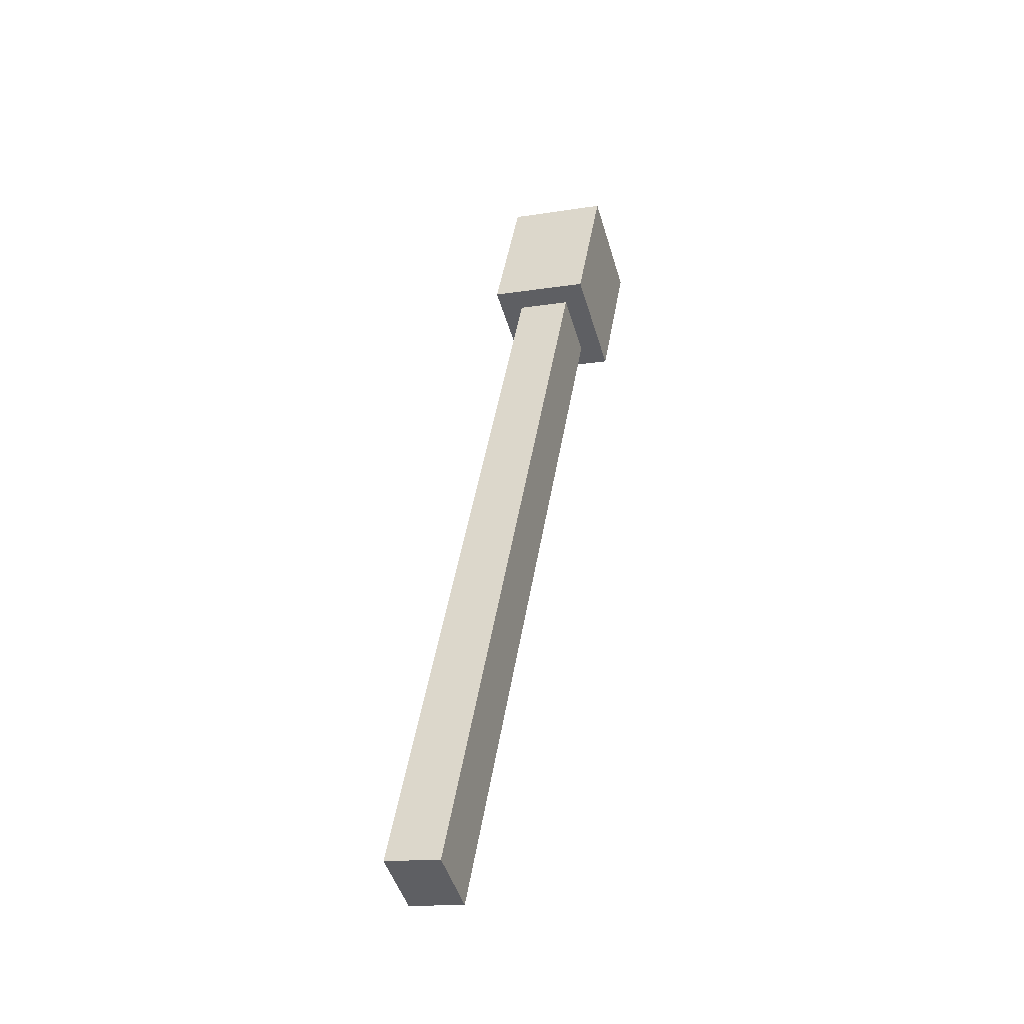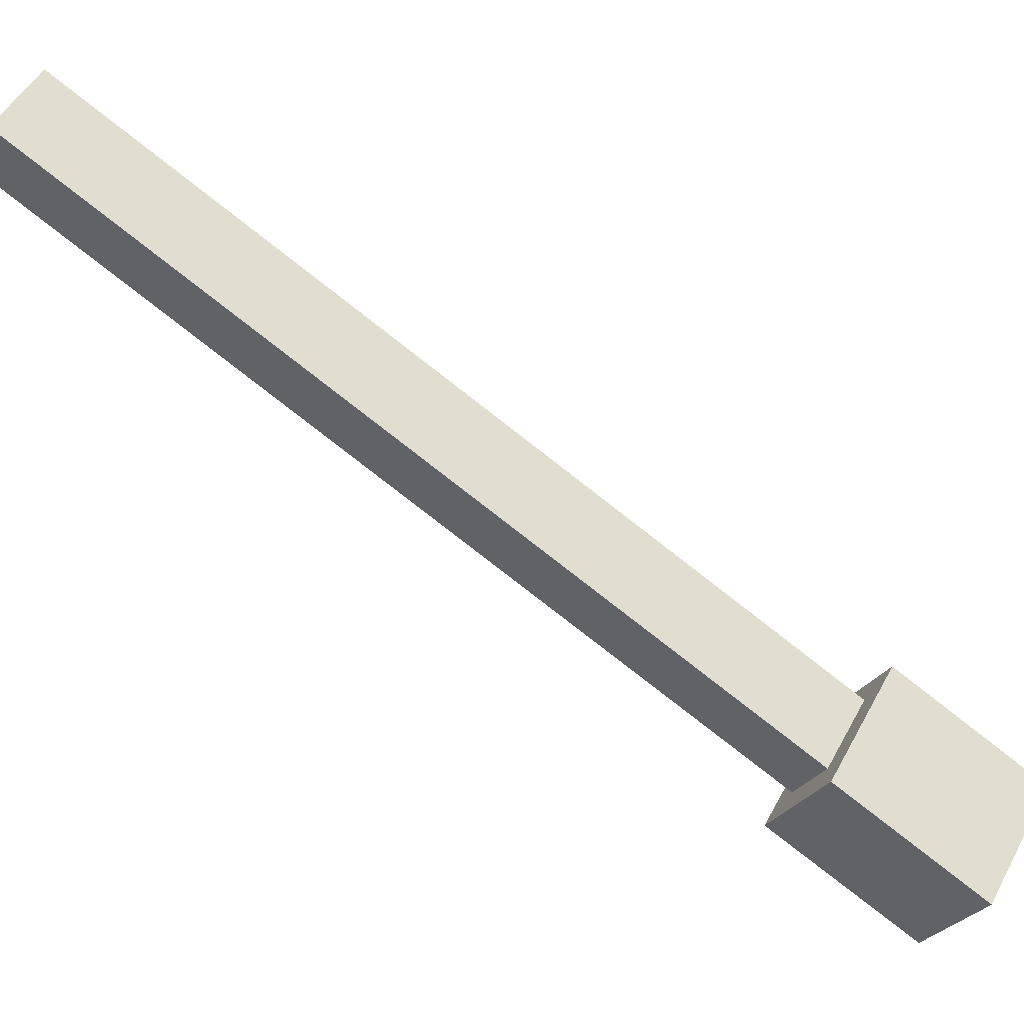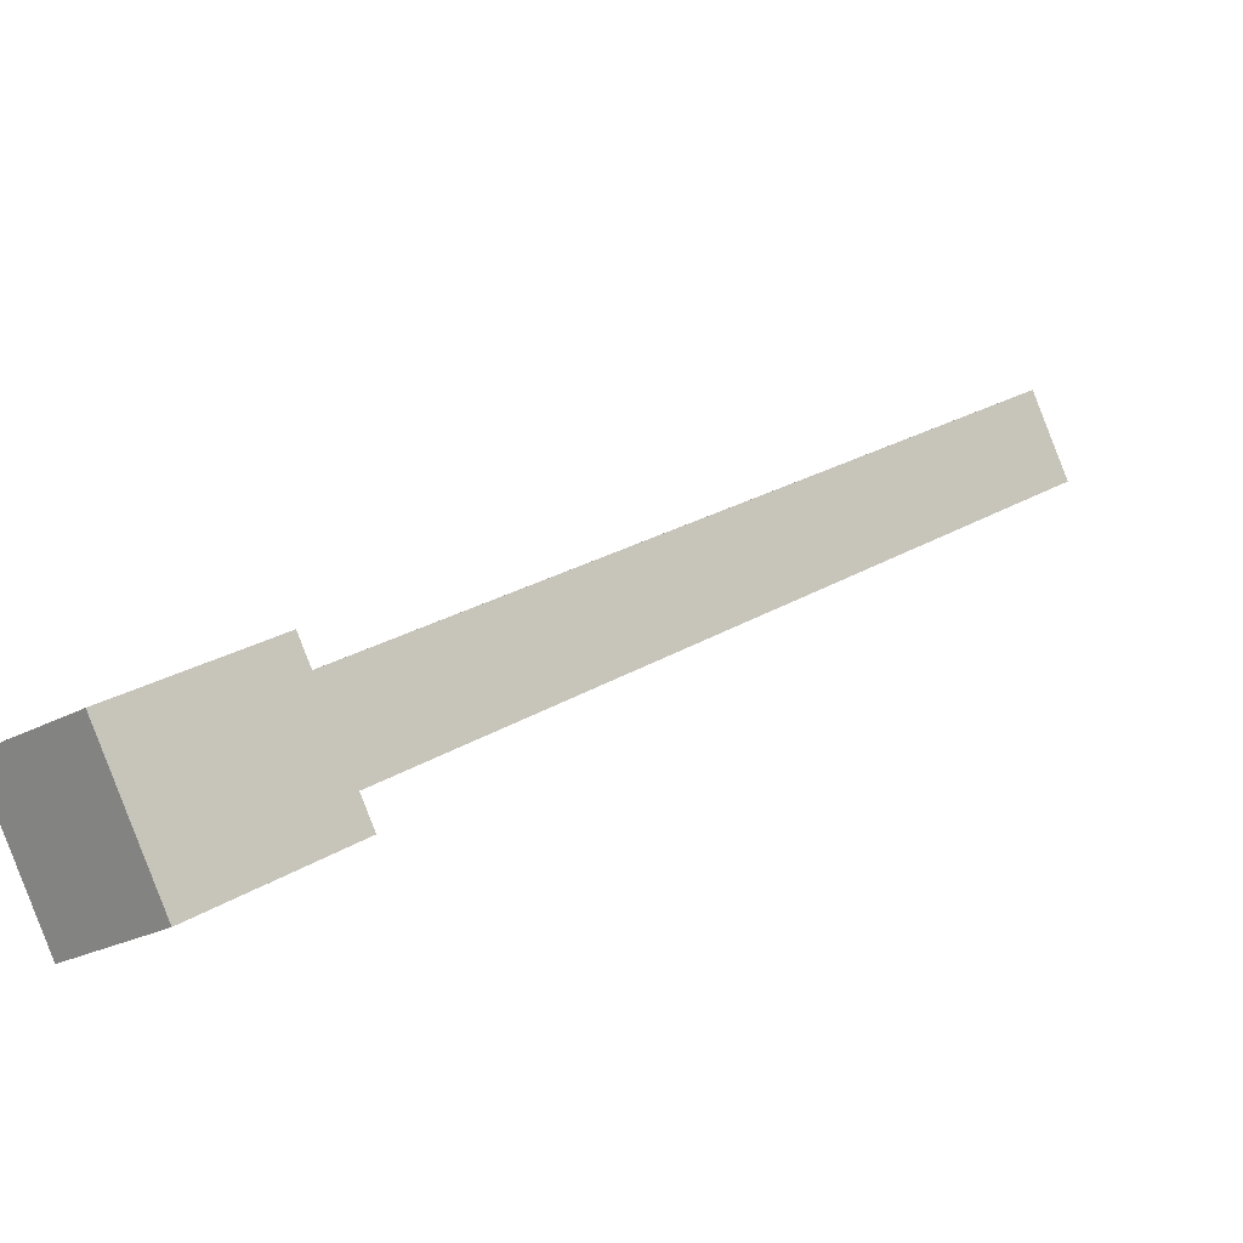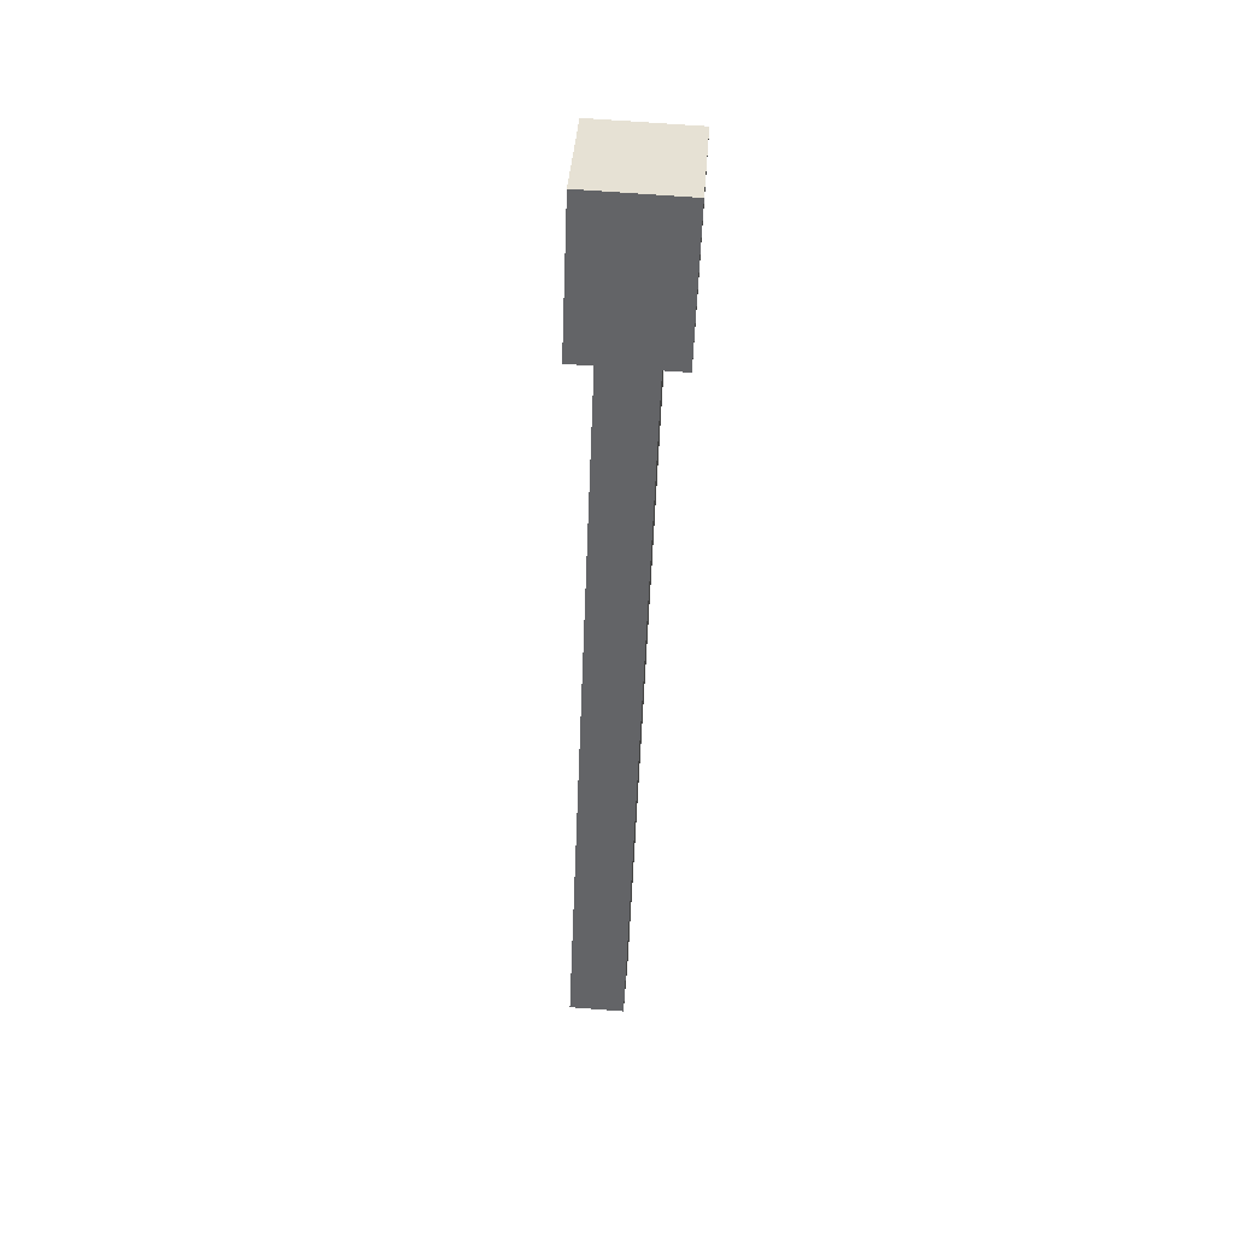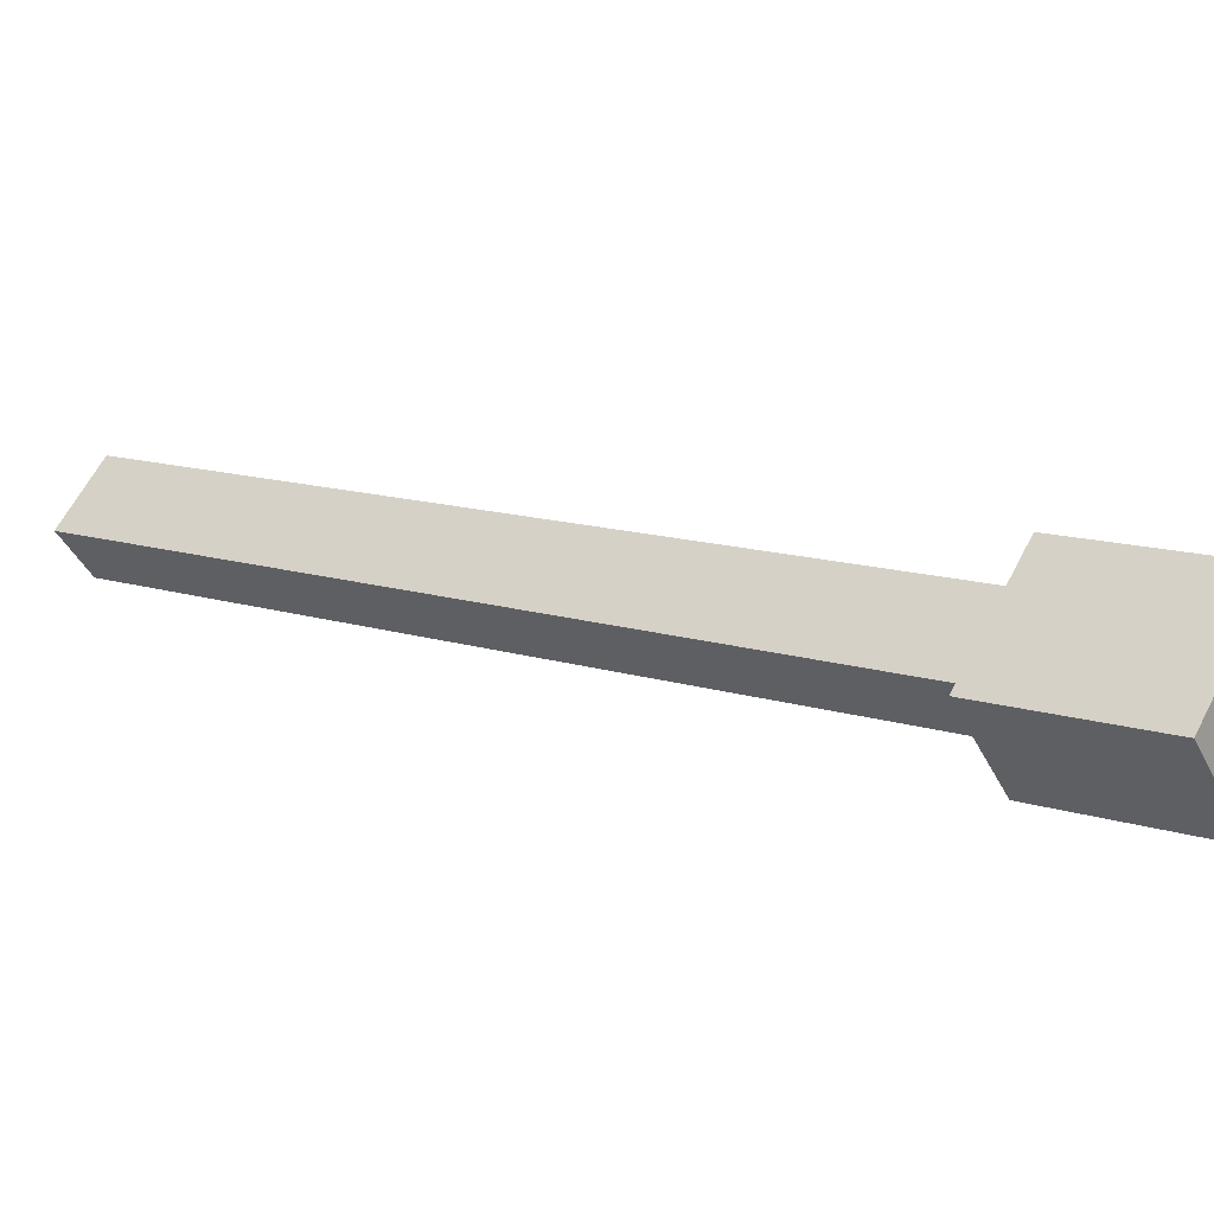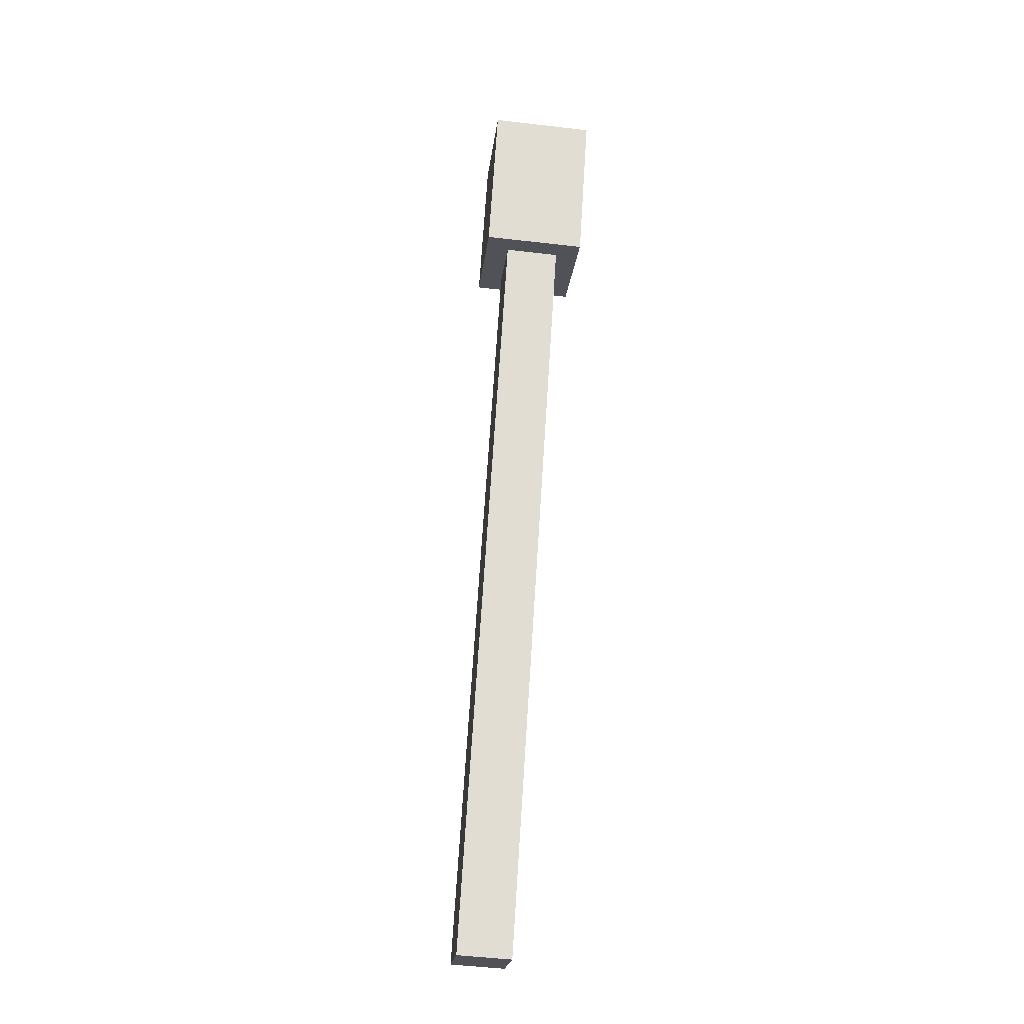
<metadata>
{"format":"obj","ext":"obj","renderer":"f3d","projection":"perspective","resolution":1024,"background":"white","views":[{"elev":-15.1,"azim":18.7,"up":"+Y"},{"elev":-26.8,"azim":66.4,"up":"+Z"},{"elev":-20.8,"azim":-134.1,"up":"+Z"},{"elev":68.8,"azim":4.4,"up":"+Y"},{"elev":-42.3,"azim":114.8,"up":"+Z"},{"elev":-51.5,"azim":172.8,"up":"+Y"}]}
</metadata>
<code>
g SM_Prop_DeskLamp_05_Arm_01
v -0.02362 0.3243 -0.1576
v -0.02362 0.3851 -0.1931
v 0.02362 0.3851 -0.1931
v 0.02362 0.3243 -0.1576
v -0.02362 0.3851 -0.1931
v -0.02362 0.3574 -0.2406
v 0.02362 0.3574 -0.2406
v 0.02362 0.3851 -0.1931
v -0.02362 0.3574 -0.2406
v -0.02362 0.2966 -0.2051
v 0.02362 0.2966 -0.2051
v 0.02362 0.3574 -0.2406
v -0.01262 -0.008317 -0.01424
v -0.01262 0.008317 0.01424
v 0.01262 0.008317 0.01424
v 0.01262 -0.008317 -0.01424
v 0.02362 0.3243 -0.1576
v 0.02362 0.3851 -0.1931
v 0.02362 0.3574 -0.2406
v 0.02362 0.2966 -0.2051
v -0.02362 0.2966 -0.2051
v -0.02362 0.3574 -0.2406
v -0.02362 0.3851 -0.1931
v -0.02362 0.3243 -0.1576
v -0.01262 0.008317 0.01424
v -0.01262 0.3188 -0.1671
v 0.01262 0.3188 -0.1671
v 0.01262 0.008317 0.01424
v 0.01262 0.008317 0.01424
v 0.01262 0.3188 -0.1671
v 0.01262 0.3021 -0.1956
v 0.01262 -0.008317 -0.01424
v -0.01262 0.3021 -0.1956
v -0.01262 -0.008317 -0.01424
v 0.01262 -0.008317 -0.01424
v 0.01262 0.3021 -0.1956
v -0.01262 -0.008317 -0.01424
v -0.01262 0.3021 -0.1956
v -0.01262 0.3188 -0.1671
v -0.01262 0.008317 0.01424
v -0.01262 0.3188 -0.1671
v -0.02362 0.3243 -0.1576
v 0.02362 0.3243 -0.1576
v 0.01262 0.3188 -0.1671
v -0.01262 0.3021 -0.1956
v 0.02362 0.2966 -0.2051
v -0.02362 0.2966 -0.2051
v 0.01262 0.3021 -0.1956
g SM_Prop_DeskLamp_05_Arm_01_0
f 3 2 1
f 4 3 1
f 7 6 5
f 8 7 5
f 11 10 9
f 12 11 9
f 15 14 13
f 16 15 13
f 19 18 17
f 20 19 17
f 23 22 21
f 24 23 21
f 27 26 25
f 28 27 25
f 31 30 29
f 32 31 29
f 35 34 33
f 36 35 33
f 39 38 37
f 40 39 37
f 43 42 41
f 44 43 41
f 41 42 45
f 46 43 44
f 42 47 45
f 48 46 44
f 45 47 48
f 47 46 48

</code>
